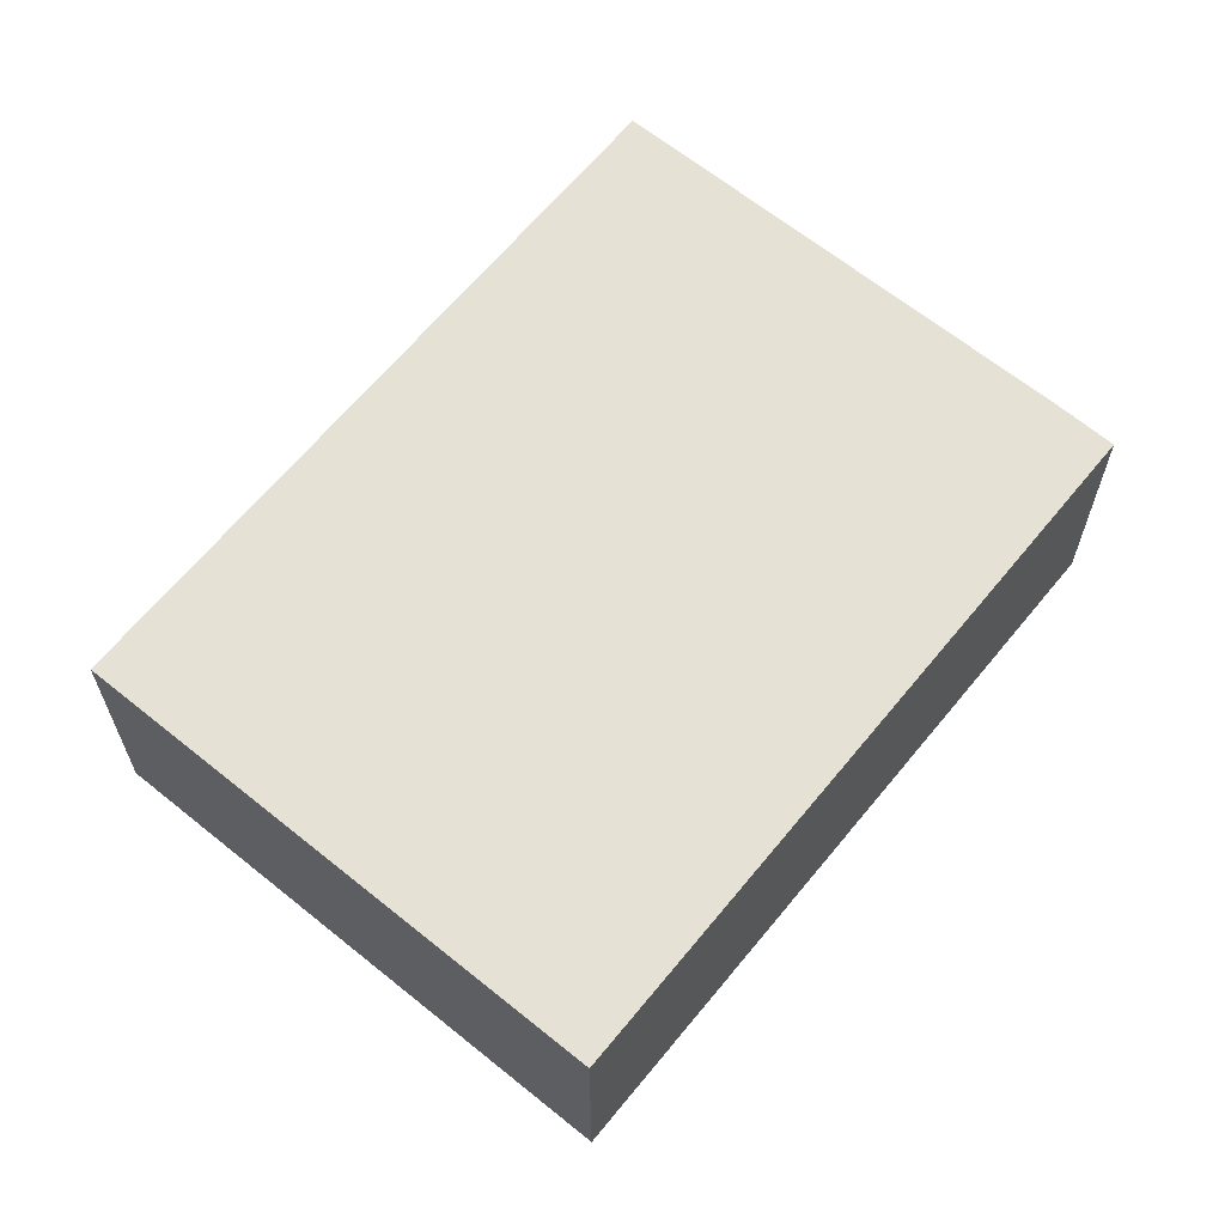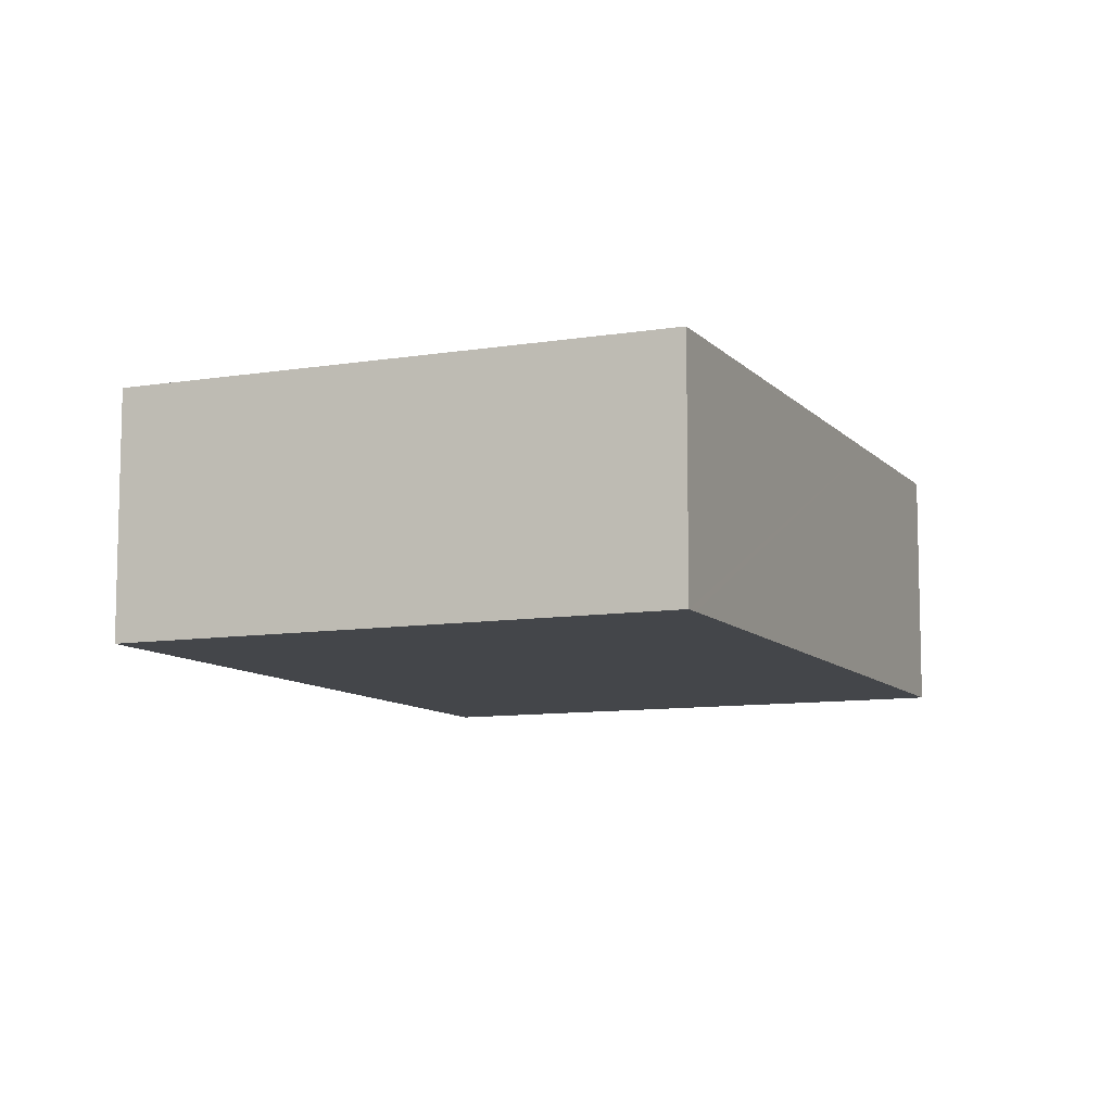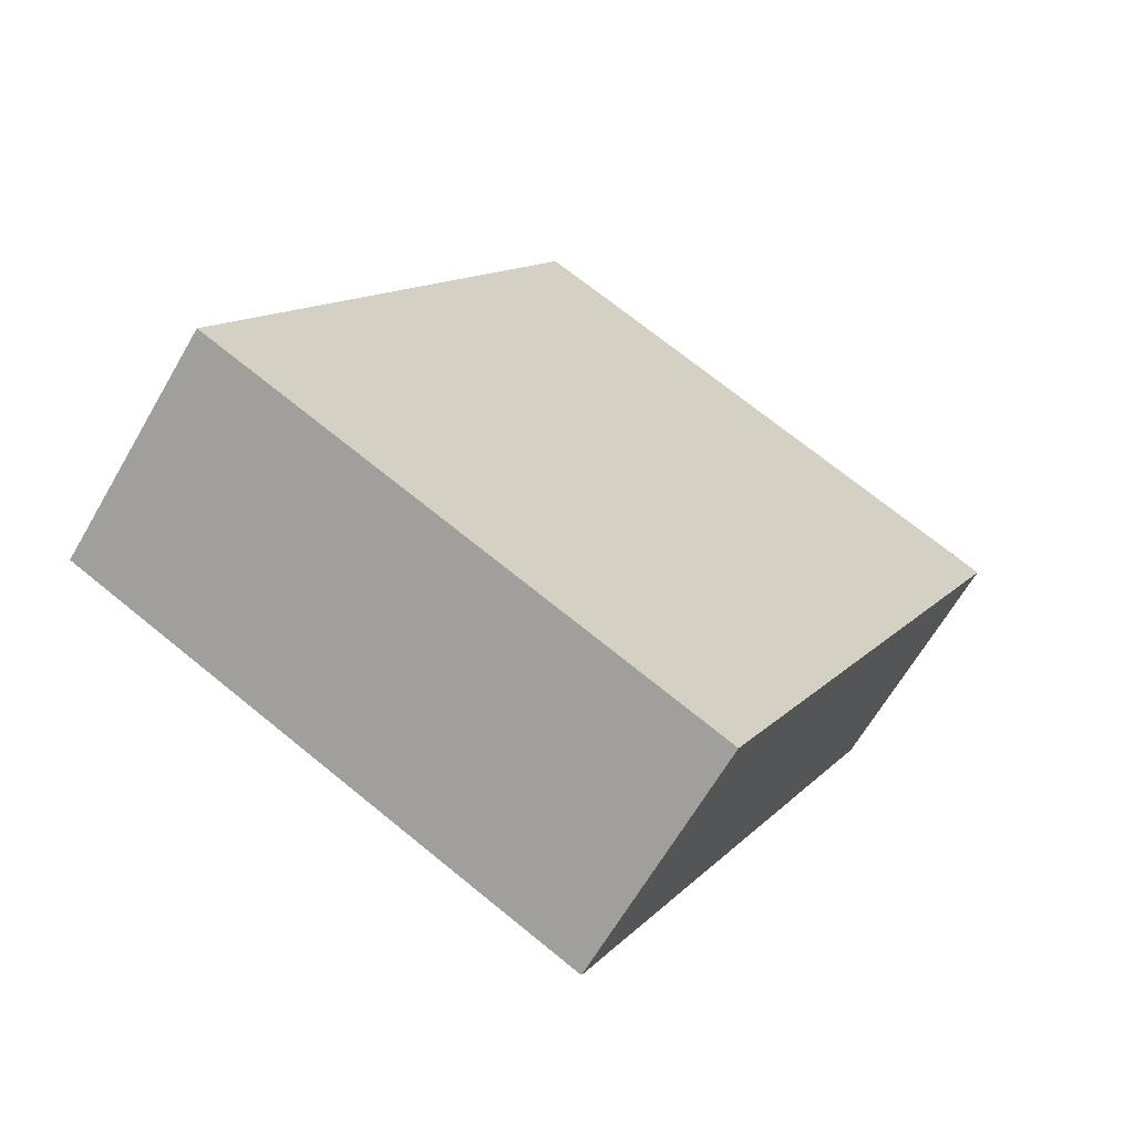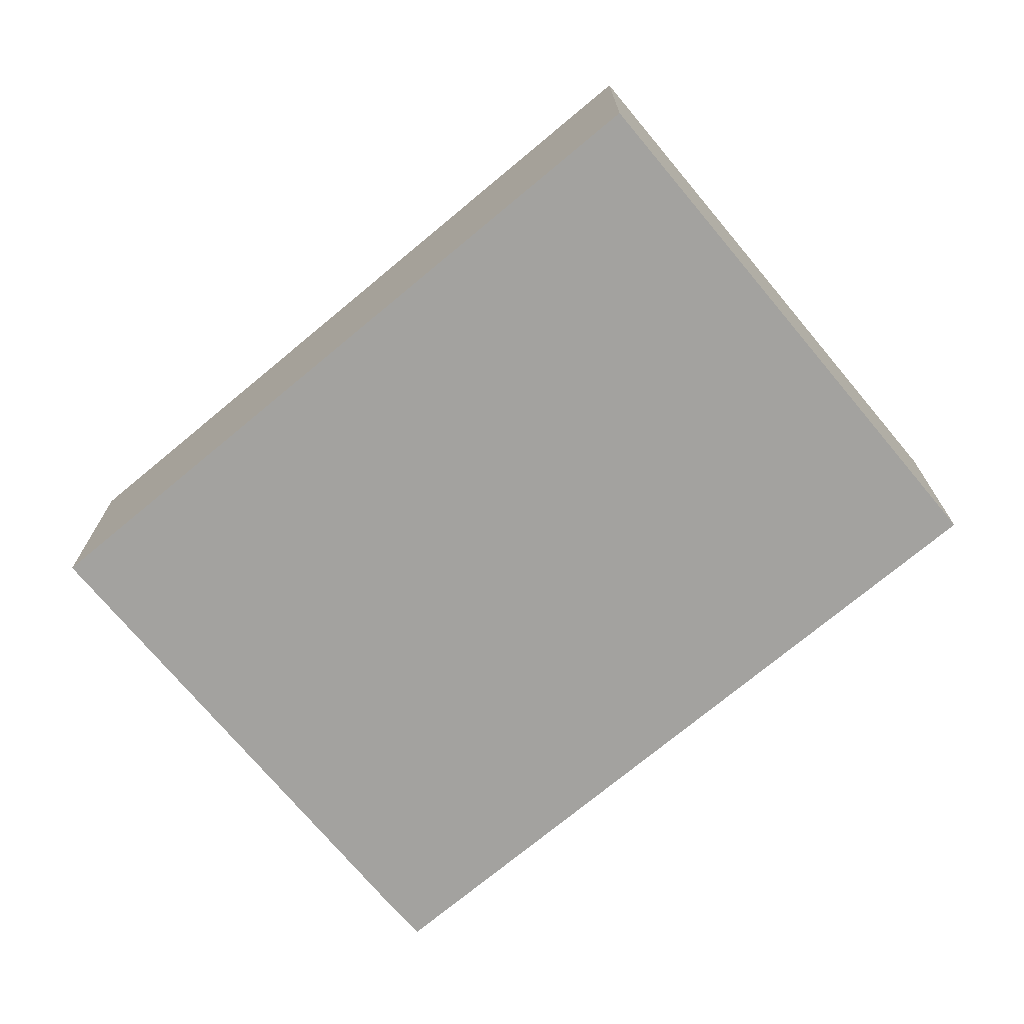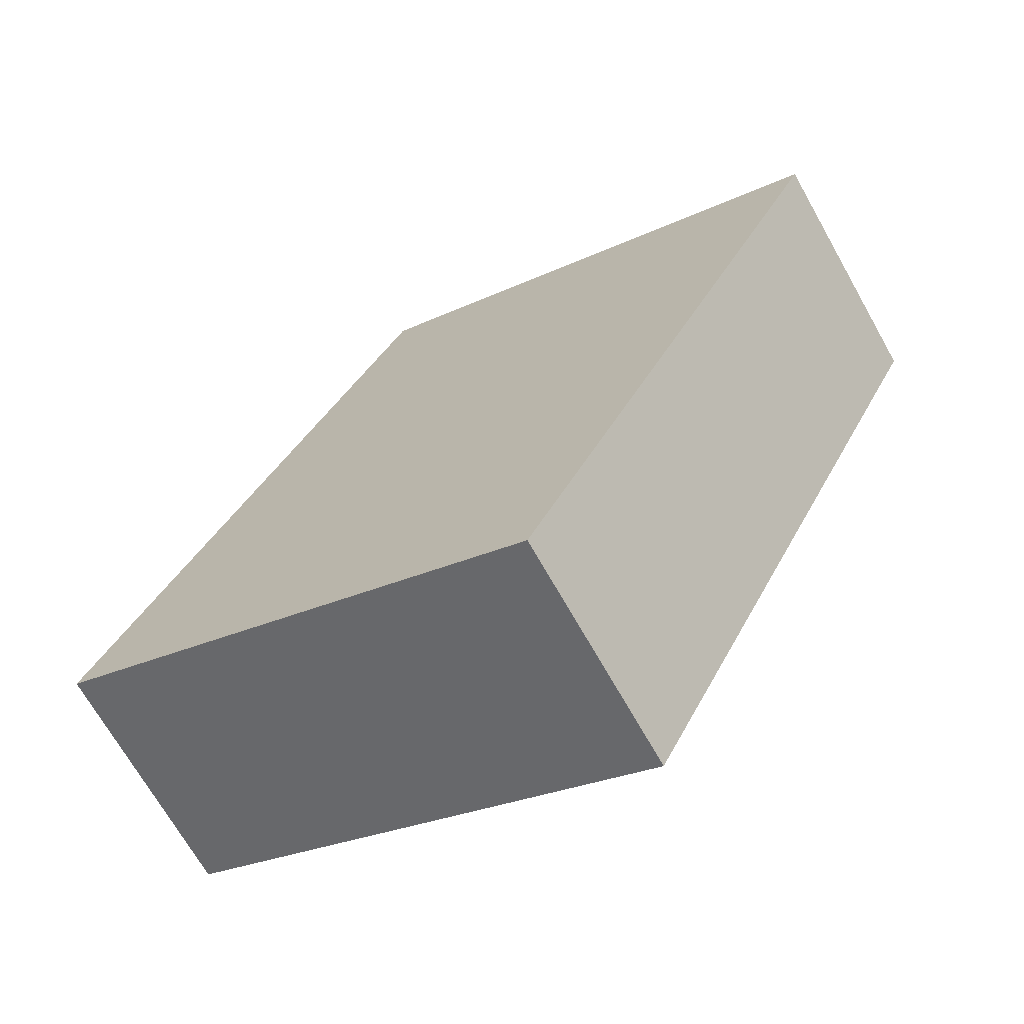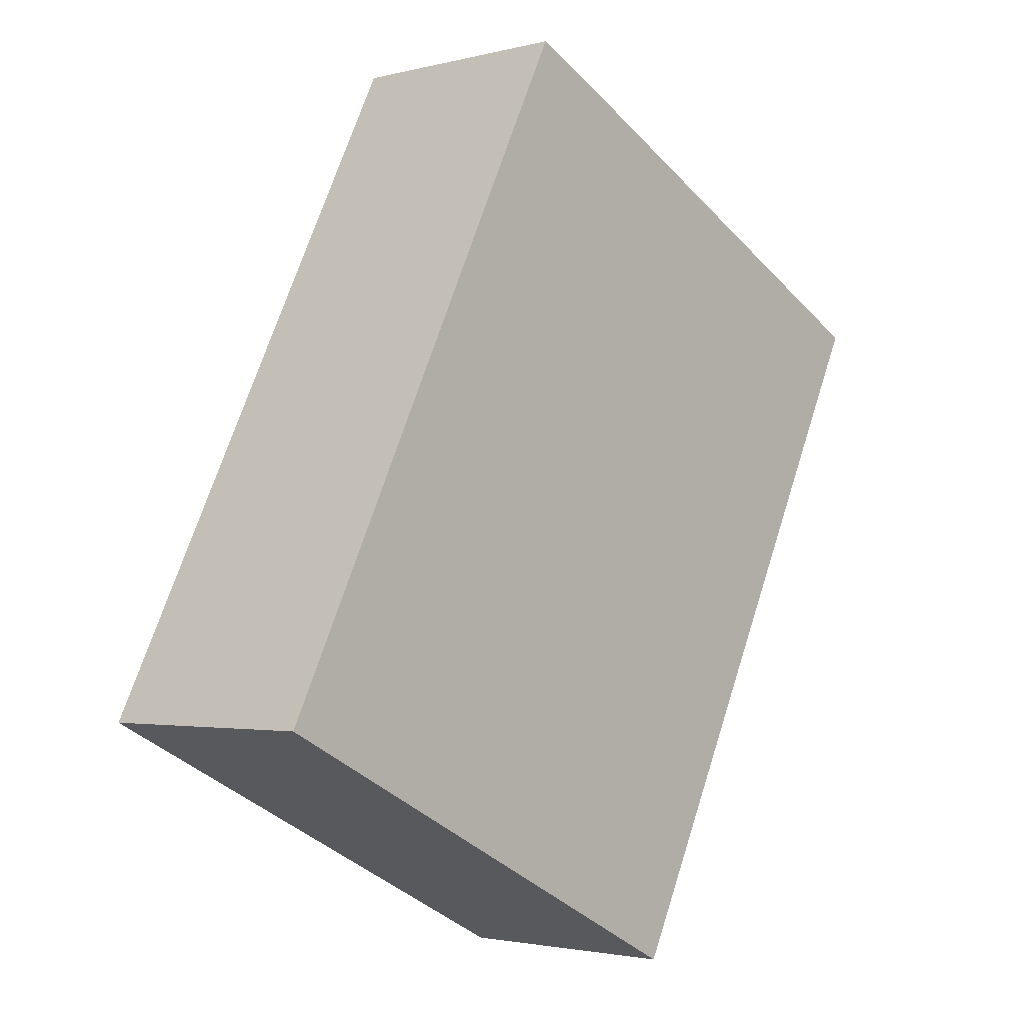
<metadata>
{"format":"obj","ext":"obj","renderer":"f3d","projection":"perspective","resolution":1024,"background":"white","views":[{"elev":64.6,"azim":-114.1,"up":"+Y"},{"elev":-9.5,"azim":-130.0,"up":"+Y"},{"elev":-64.7,"azim":-30.0,"up":"+Z"},{"elev":-72.6,"azim":156.5,"up":"+Y"},{"elev":-69.6,"azim":29.5,"up":"+Z"},{"elev":-2.4,"azim":-48.0,"up":"+Z"}]}
</metadata>
<code>
v  0 4.881 2.989e-16
v  16.94 4.881 8.427
v  10.15 4.881 -5.1
v  0.152 4.881 0.304
v  4.915 4.881 9.815
v  6.768 4.881 13.51
v  7.931 4.881 12.96
v  6.768 -8.271e-16 13.51
v  7.931 -7.933e-16 12.96
v  16.94 -5.16e-16 8.427
v  10.15 3.123e-16 -5.1
v  0 0 0
v  0.152 -1.861e-17 0.304
v  4.915 -6.01e-16 9.815
g defaultobject
f 1 2 3
f 2 1 4
f 2 4 5
f 2 5 6
f 2 6 7
f 8 7 6
f 7 8 9
f 9 2 7
f 2 9 10
f 10 3 2
f 3 10 11
f 11 1 3
f 1 11 12
f 12 4 1
f 4 12 5
f 5 12 13
f 5 13 14
f 5 14 6
f 6 14 8
f 10 12 11
f 12 10 13
f 13 10 14
f 14 10 9
f 14 9 8

</code>
